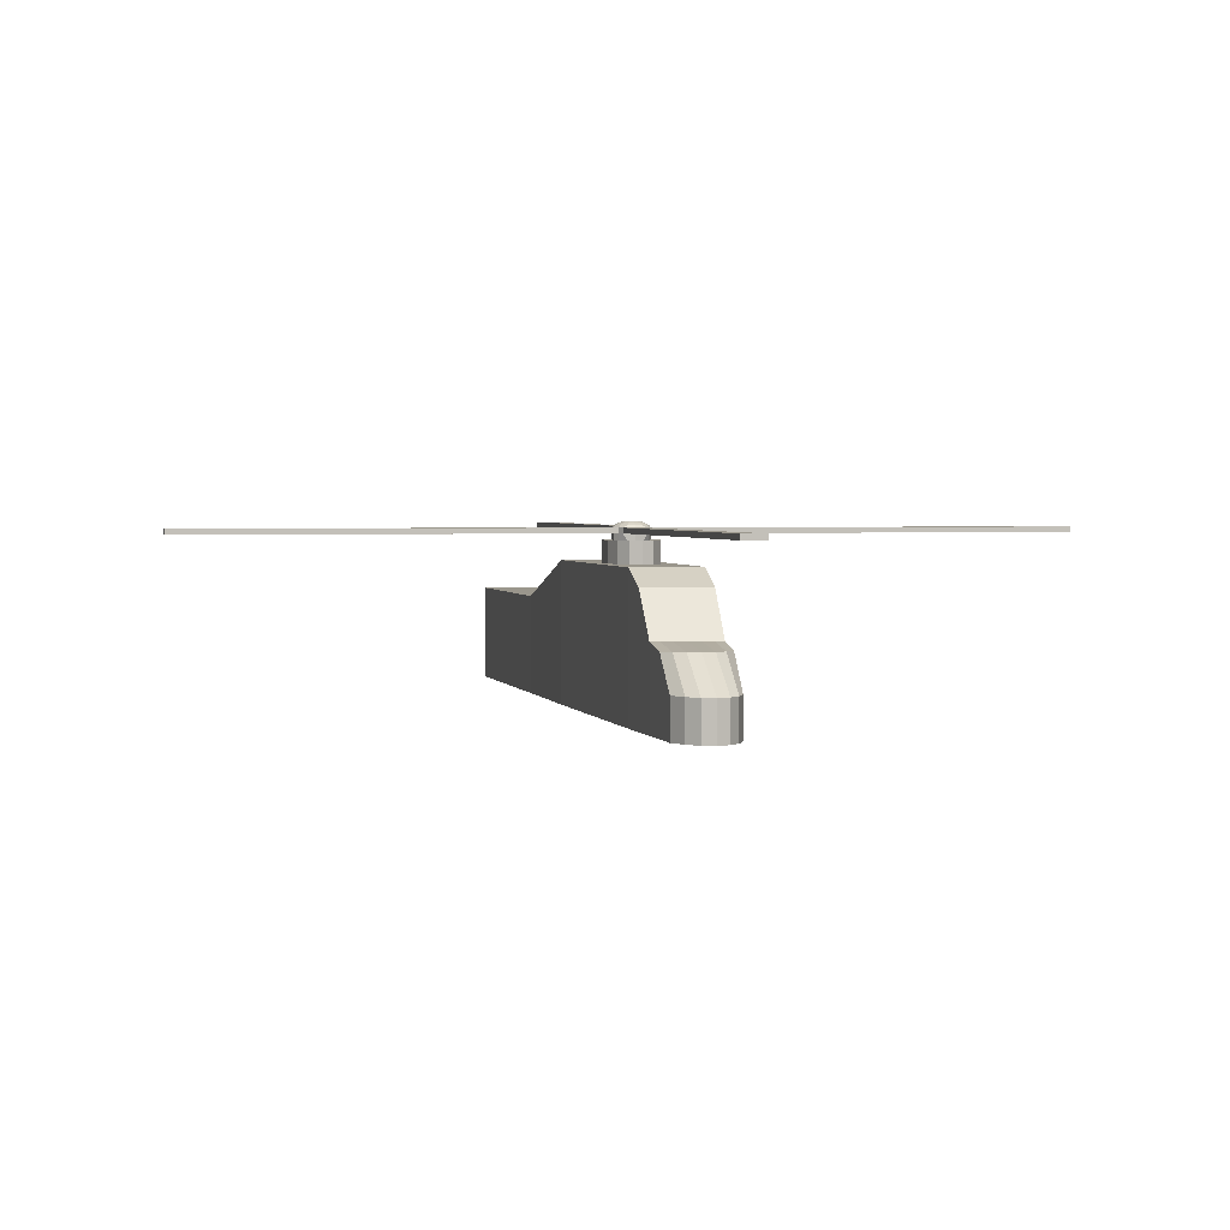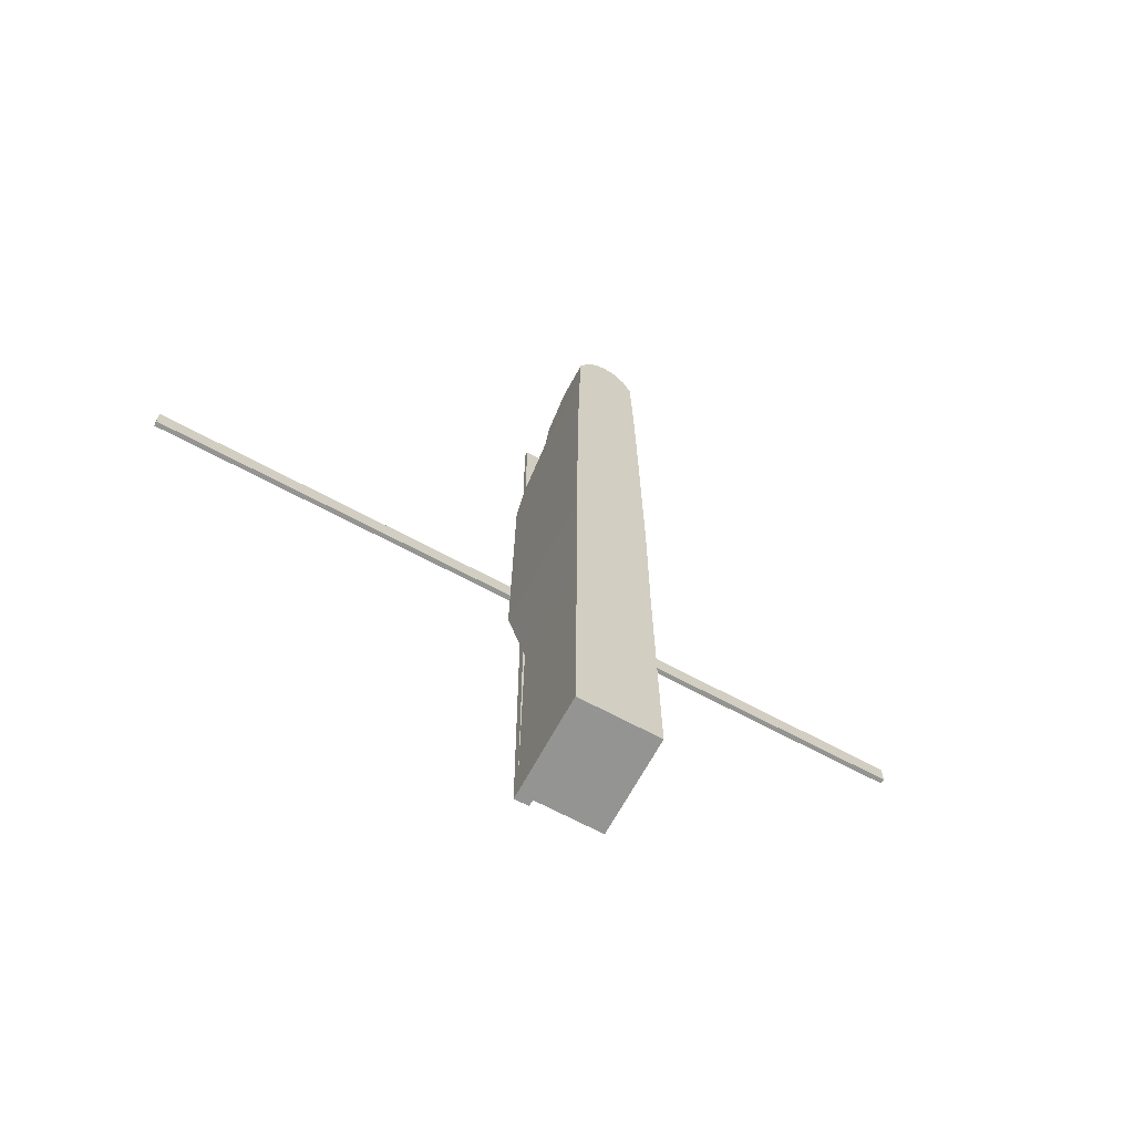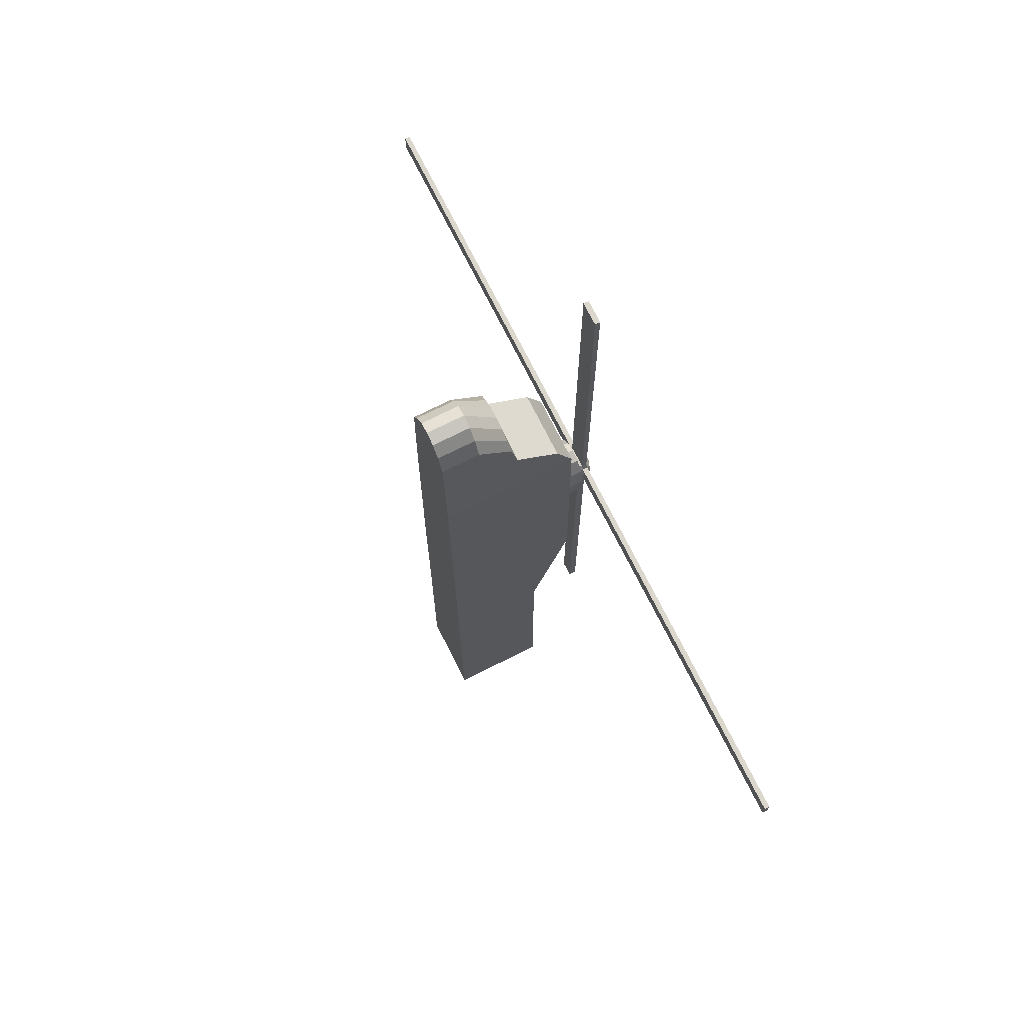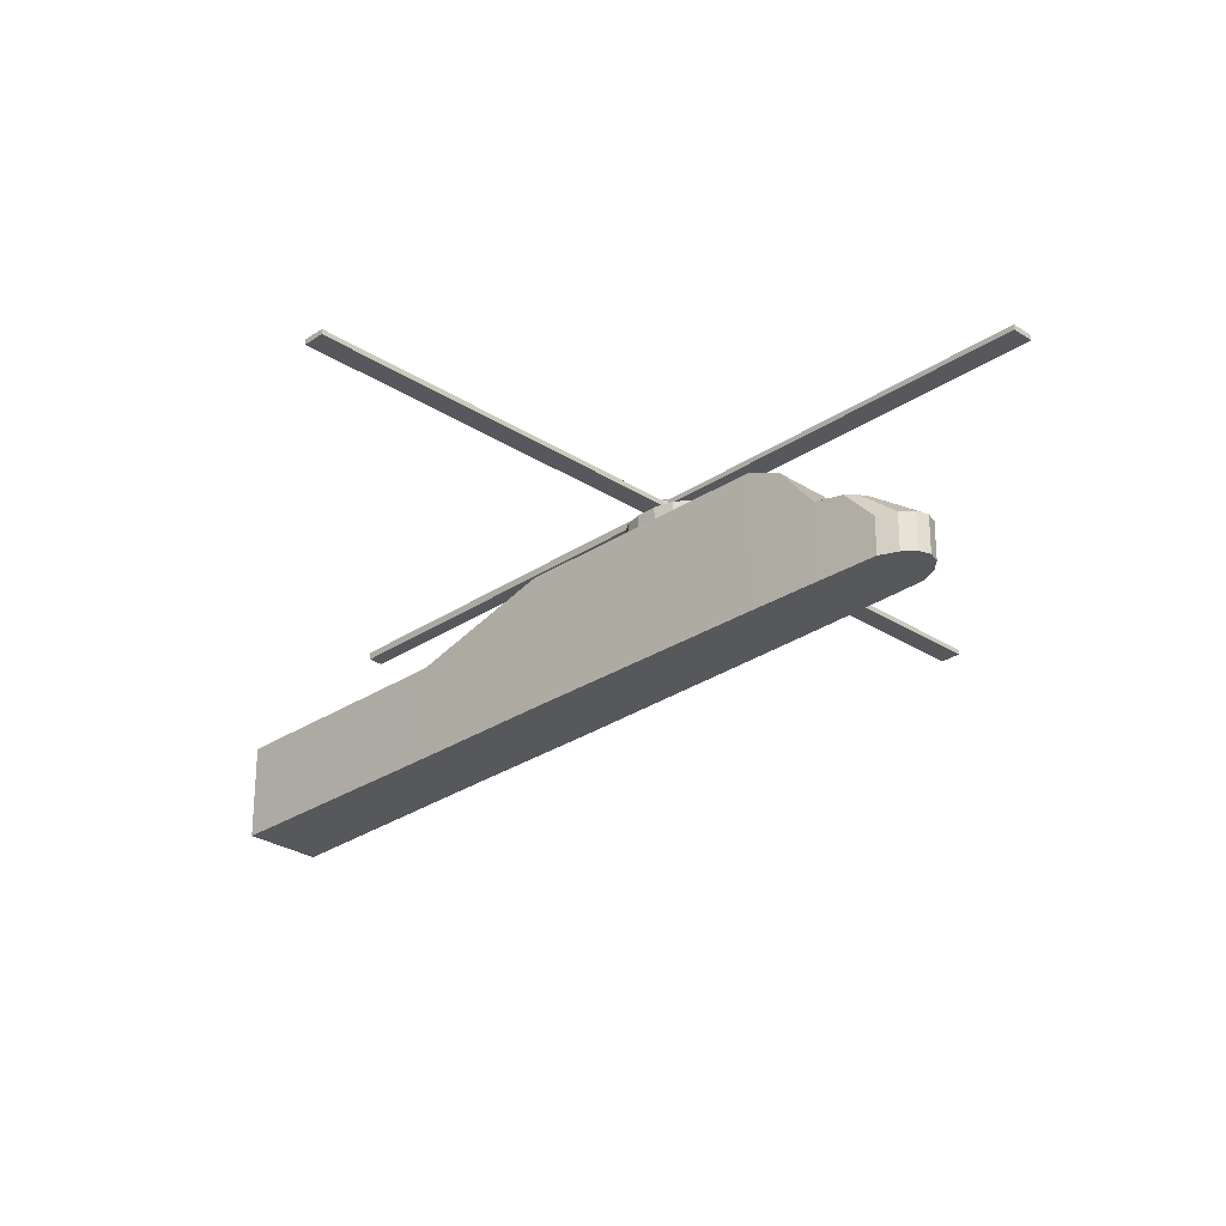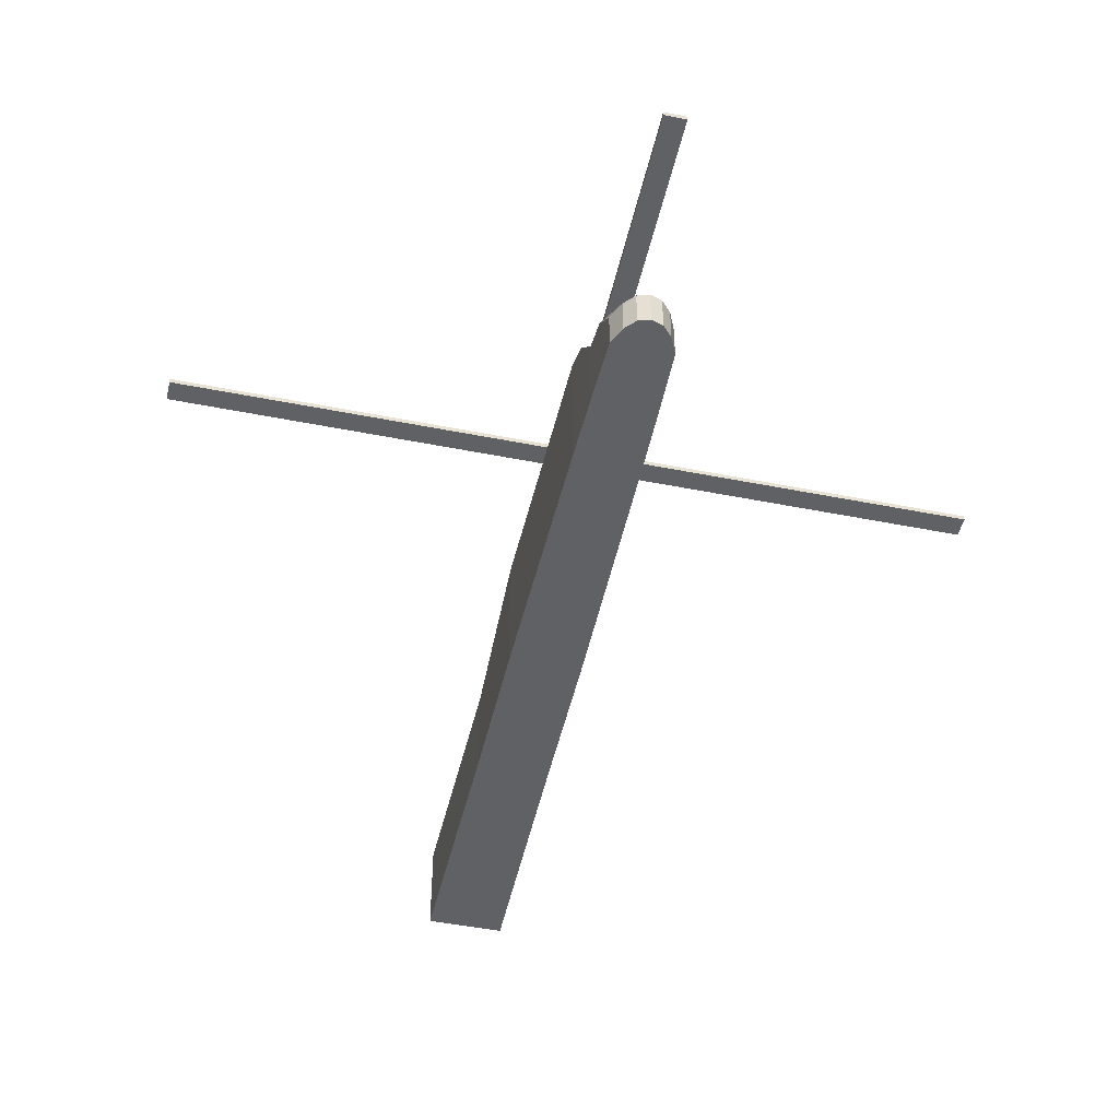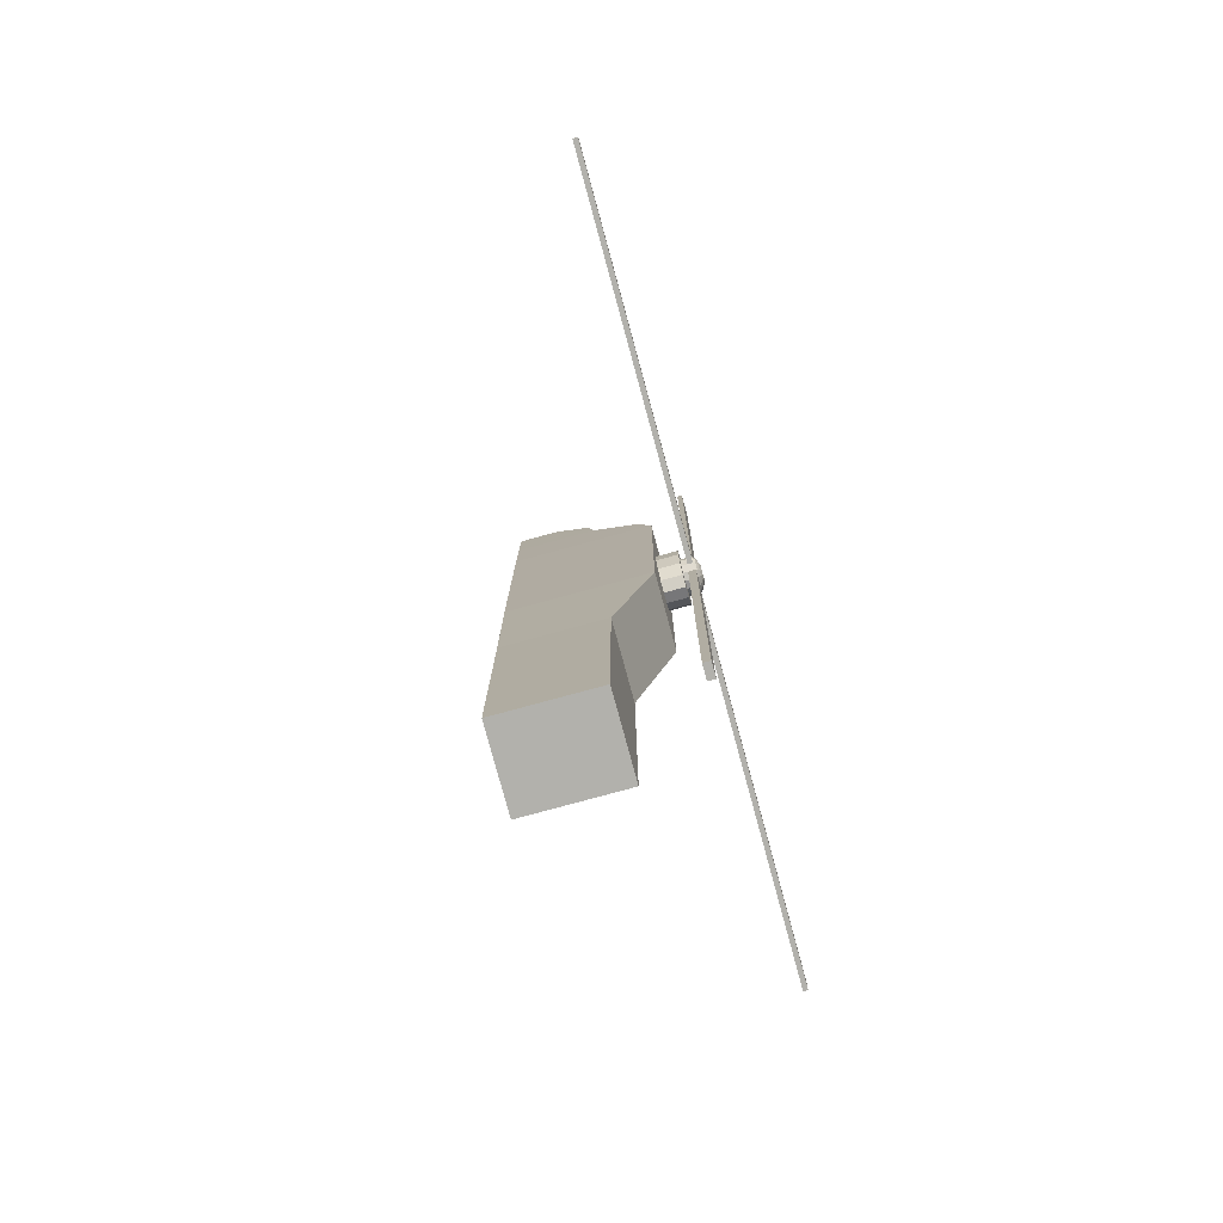
<metadata>
{"format":"obj","ext":"obj","renderer":"f3d","projection":"perspective","resolution":1024,"background":"white","views":[{"elev":2.5,"azim":-12.4,"up":"+Y"},{"elev":-66.9,"azim":-28.4,"up":"+Z"},{"elev":72.9,"azim":63.4,"up":"+Z"},{"elev":-28.0,"azim":-44.4,"up":"+Y"},{"elev":-48.0,"azim":-12.6,"up":"+Y"},{"elev":-78.9,"azim":105.2,"up":"+Z"}]}
</metadata>
<code>
o Cube
v 0.4226 0.8315 -6.608
v 0.4226 -0.2013 -6.608
v 0.3218 0.2013 2.155
v 0.3218 -0.2013 2.155
v 0.2818 0.8315 -6.608
v 0.1409 0.8315 -6.608
v 0.2349 -0.2013 2.347
v 0.1276 -0.2013 2.464
v 0.2818 -0.2013 -6.608
v 0.1409 -0.2013 -6.608
v 0.2349 0.2013 2.347
v 0.1276 0.2013 2.464
v 0.3403 0.6216 1.474
v 0.3403 -0.2013 1.474
v 0.2435 0.6216 1.474
v 0.13 0.6216 1.474
v 0.13 -0.2013 1.474
v 0.2435 -0.2013 1.474
v 0.3561 -0.2013 0.7085
v 0.2599 1.251 -0.6331
v 0.2508 1.251 0.7085
v 0.1321 1.251 0.7085
v 0.1321 -0.2013 0.7085
v 0.2508 -0.2013 0.7085
v 0.3482 1.08 1.091
v 0.2471 1.08 1.091
v 0.1311 1.08 1.091
v 0.1311 -0.2013 1.091
v 0.2471 -0.2013 1.091
v 0.3482 -0.2013 1.091
v 0.331 0.5546 1.815
v 0.2392 0.5546 1.91
v 0.1288 0.5546 1.969
v 0.1288 -0.2013 1.969
v 0.2392 -0.2013 1.91
v 0.331 -0.2013 1.815
v 0.3933 -0.2013 -2.193
v 0.2599 1.251 -0.8511
v 0.2681 1.251 -2.193
v 0.137 1.251 -2.193
v 0.137 -0.2013 -2.193
v 0.2681 -0.2013 -2.193
v 0.3975 -0.2013 -3.837
v 0.3975 0.8315 -3.837
v 0.27 0.8315 -3.837
v 0.1376 0.8315 -3.837
v 0.1376 -0.2013 -3.837
v 0.27 -0.2013 -3.837
v -0.4226 0.8315 -6.608
v -0.4226 -0.2013 -6.608
v -0.3218 0.2013 2.155
v -0.3218 -0.2013 2.155
v -0.2818 0.8315 -6.608
v -0.1409 0.8315 -6.608
v -0.2349 -0.2013 2.347
v -0.1276 -0.2013 2.464
v 0 -0.2013 -6.608
v 0 0.2013 2.505
v 0 -0.2013 2.505
v 0 0.8315 -6.608
v -0.2818 -0.2013 -6.608
v -0.1409 -0.2013 -6.608
v -0.2349 0.2013 2.347
v -0.1276 0.2013 2.464
v -0.3403 0.6216 1.474
v -0.3403 -0.2013 1.474
v 0 -0.2013 1.474
v 0 0.6216 1.474
v -0.2435 0.6216 1.474
v -0.13 0.6216 1.474
v -0.13 -0.2013 1.474
v -0.2435 -0.2013 1.474
v -0.3561 -0.2013 0.7085
v -0.2599 1.251 -0.6331
v 0 -0.2013 0.7085
v 0 1.251 0.7085
v -0.2508 1.251 0.7085
v -0.1321 1.251 0.7085
v -0.1321 -0.2013 0.7085
v -0.2508 -0.2013 0.7085
v -0.3482 1.08 1.091
v 0 -0.2013 1.091
v 0 1.08 1.091
v -0.2471 1.08 1.091
v -0.1311 1.08 1.091
v -0.1311 -0.2013 1.091
v -0.2471 -0.2013 1.091
v -0.3482 -0.2013 1.091
v -0.331 0.5546 1.815
v 0 -0.2013 1.99
v 0 0.5546 1.99
v -0.2392 0.5546 1.91
v -0.1288 0.5546 1.969
v -0.1288 -0.2013 1.969
v -0.2392 -0.2013 1.91
v -0.331 -0.2013 1.815
v -0.3933 -0.2013 -2.193
v -0.2599 1.251 -0.8511
v 0 -0.2013 -2.193
v 0 1.251 -2.193
v -0.2681 1.251 -2.193
v -0.137 1.251 -2.193
v -0.137 -0.2013 -2.193
v -0.2681 -0.2013 -2.193
v -0.3975 -0.2013 -3.837
v -0.3975 0.8315 -3.837
v 0 -0.2013 -3.837
v 0 0.8315 -3.837
v -0.27 0.8315 -3.837
v -0.1376 0.8315 -3.837
v -0.1376 -0.2013 -3.837
v -0.27 -0.2013 -3.837
v 0.3933 1.251 -2.193
v 0.3561 1.251 0.7085
v 0.2084 1.251 -0.4368
v 0.1157 1.251 -0.301
v -0 1.251 -0.2525
v 0 1.251 -1.232
v 0.1157 1.251 -1.183
v 0.2084 1.251 -1.047
v -0.3933 1.251 -2.193
v -0.3561 1.251 0.7085
v -0.2084 1.251 -0.4368
v -0.1157 1.251 -0.301
v -0.1157 1.251 -1.183
v -0.2084 1.251 -1.047
v 0.1815 1.475 -0.7008
v 0.1815 1.475 -0.7834
v -0.1815 1.475 -0.7008
v -0.1815 1.475 -0.7834
v 0.2084 1.475 -0.4368
v 0.1157 1.475 -0.301
v -0 1.475 -0.2525
v 0 1.475 -1.232
v 0.1157 1.475 -1.183
v 0.2084 1.475 -1.047
v -0.1455 1.475 -0.6264
v -0.1157 1.475 -0.301
v -0.1157 1.475 -1.183
v -0.2084 1.475 -1.047
v 0.2599 1.475 -0.8511
v 0.2599 1.475 -0.6331
v 0.1455 1.475 -0.6264
v 0.08077 1.475 -0.5749
v -0 1.475 -0.5566
v 0 1.475 -0.9276
v 0.08077 1.475 -0.9093
v 0.1455 1.475 -0.8578
v -0.2599 1.475 -0.8511
v -0.2599 1.475 -0.6331
v -0.2084 1.475 -0.4368
v -0.08077 1.475 -0.5749
v -0.08077 1.475 -0.9093
v -0.1455 1.475 -0.8578
v 0.07576 1.656 -0.7249
v 0.07576 1.656 -0.7593
v -0.07576 1.656 -0.7249
v -0.07576 1.656 -0.7593
v -0.06076 1.656 -0.6938
v 0.06076 1.656 -0.6938
v 0.03372 1.656 -0.6723
v -0 1.656 -0.6646
v 0 1.656 -0.8196
v 0.03372 1.656 -0.8119
v 0.06076 1.656 -0.7904
v -0.03372 1.656 -0.6723
v -0.03372 1.656 -0.8119
v -0.06076 1.656 -0.7904
v 0 1.637 -0.8686
v 0 1.616 -0.9088
v 0.05508 1.637 -0.8561
v 0.07257 1.616 -0.8923
v 0.09926 1.637 -0.821
v 0.1308 1.616 -0.846
v 0.1631 1.616 -0.7792
v 0.1238 1.637 -0.7703
v -0.1238 1.637 -0.7139
v -0.1631 1.616 -0.705
v -0.1238 1.637 -0.7703
v -0.1631 1.616 -0.7792
v -0.1308 1.616 -0.846
v -0.09926 1.637 -0.821
v -0.1815 1.538 -0.7834
v -0.1815 1.592 -0.7834
v 0.1455 1.592 -0.8578
v 0.1455 1.538 -0.8578
v 0.08077 1.605 -0.9093
v 0.08077 1.525 -0.9093
v -0.08077 1.525 -0.9093
v -0.08077 1.605 -0.9093
v -0.1455 1.538 -0.8578
v -0.1455 1.592 -0.8578
v 0.1815 1.592 -0.7834
v 0.1815 1.538 -0.7834
v -0.1815 1.592 -0.7008
v -0.1815 1.538 -0.7008
v 0.1815 1.538 -0.7008
v 0.1815 1.592 -0.7008
v -0.1455 1.592 -0.6264
v -0.1455 1.538 -0.6264
v 0.1455 1.538 -0.6264
v 0.1455 1.592 -0.6264
v -0.1195 1.592 -0.5749
v -0.1195 1.538 -0.5749
v 0.1195 1.538 -0.5749
v 0.1195 1.592 -0.5749
v 0 1.592 -0.5566
v 0 1.538 -0.5566
v 0 1.525 -0.9276
v 0 1.605 -0.9276
v -0.07257 1.616 -0.8923
v -0.05508 1.637 -0.8561
v 0.1238 1.637 -0.7139
v 0.1631 1.616 -0.705
v -0.1308 1.616 -0.6382
v -0.09926 1.637 -0.6632
v 0.09926 1.637 -0.6632
v 0.1308 1.616 -0.6382
v -0.07257 1.616 -0.5919
v -0.05508 1.637 -0.6281
v 0.05508 1.637 -0.6281
v 0.07257 1.616 -0.5919
v -0 1.616 -0.5754
v -0 1.637 -0.6156
v 0 1.525 -5.15
v 0 1.605 -5.15
v 0.08077 1.605 -5.15
v 0.08077 1.525 -5.15
v -0.08077 1.525 -5.15
v -0.08077 1.605 -5.15
v 0.1195 1.538 3.665
v 0.1195 1.592 3.665
v -0 1.592 3.665
v -0 1.538 3.665
v -0.1195 1.592 3.665
v -0.1195 1.538 3.665
v 4.401 1.538 -0.6264
v 4.401 1.592 -0.6264
v -4.401 1.592 -0.6264
v -4.401 1.538 -0.6264
v 4.401 1.538 -0.7008
v 4.401 1.592 -0.7008
v -4.401 1.592 -0.7008
v -4.401 1.538 -0.7008
v -4.401 1.538 -0.8578
v -4.401 1.592 -0.8578
v 4.401 1.592 -0.8578
v 4.401 1.538 -0.8578
v -4.401 1.538 -0.7834
v -4.401 1.592 -0.7834
v 4.401 1.592 -0.7834
v 4.401 1.538 -0.7834
f 4 3 11 7
f 31 32 11 3
f 7 11 12 8
f 35 36 4 7
f 36 31 3 4
f 9 5 1 2
f 57 60 6 10
f 32 33 12 11
f 8 12 58 59
f 33 91 58 12
f 10 6 5 9
f 90 34 8 59
f 34 35 7 8
f 28 29 18 17
f 82 28 17 67
f 27 83 68 16
f 26 27 16 15
f 30 25 13 14
f 29 30 14 18
f 25 26 15 13
f 116 115 131 132
f 42 37 19 24
f 37 113 114 19
f 123 124 138 151
f 115 20 142 131
f 99 41 23 75
f 41 42 24 23
f 114 21 26 25
f 24 19 30 29
f 19 114 25 30
f 21 22 27 26
f 22 76 83 27
f 75 23 28 82
f 23 24 29 28
f 17 18 35 34
f 67 17 34 90
f 16 68 91 33
f 15 16 33 32
f 14 13 31 36
f 18 14 36 35
f 13 15 32 31
f 47 48 42 41
f 107 47 41 99
f 46 108 100 40
f 45 46 40 39
f 43 44 113 37
f 48 43 37 42
f 44 45 39 113
f 1 5 45 44
f 9 2 43 48
f 2 1 44 43
f 5 6 46 45
f 6 60 108 46
f 57 10 47 107
f 10 9 48 47
f 52 55 63 51
f 89 51 63 92
f 55 56 64 63
f 95 55 52 96
f 96 52 51 89
f 61 50 49 53
f 57 62 54 60
f 92 63 64 93
f 56 59 58 64
f 93 64 58 91
f 62 61 53 54
f 90 59 56 94
f 94 56 55 95
f 86 71 72 87
f 82 67 71 86
f 85 70 68 83
f 84 69 70 85
f 88 66 65 81
f 87 72 66 88
f 81 65 69 84
f 74 123 151 150
f 104 80 73 97
f 97 73 122 121
f 20 38 141 142
f 98 74 150 149
f 99 75 79 103
f 103 79 80 104
f 122 81 84 77
f 80 87 88 73
f 73 88 81 122
f 77 84 85 78
f 78 85 83 76
f 75 82 86 79
f 79 86 87 80
f 71 94 95 72
f 67 90 94 71
f 70 93 91 68
f 69 92 93 70
f 66 96 89 65
f 72 95 96 66
f 65 89 92 69
f 111 103 104 112
f 107 99 103 111
f 110 102 100 108
f 109 101 102 110
f 105 97 121 106
f 112 104 97 105
f 106 121 101 109
f 49 106 109 53
f 61 112 105 50
f 50 105 106 49
f 53 109 110 54
f 54 110 108 60
f 57 107 111 62
f 62 111 112 61
f 38 20 114 113
f 20 115 21 114
f 115 116 22 21
f 116 117 76 22
f 118 119 40 100
f 119 120 39 40
f 120 38 113 39
f 74 98 121 122
f 123 74 122 77
f 124 123 77 78
f 117 124 78 76
f 125 118 100 102
f 126 125 102 101
f 98 126 101 121
f 177 216 159 157
f 128 148 186 194
f 173 171 164 165
f 130 129 196 183
f 171 169 163 164
f 127 128 194 197
f 124 117 133 138
f 117 116 132 133
f 118 125 139 134
f 119 118 134 135
f 125 126 140 139
f 120 119 135 136
f 126 98 149 140
f 38 120 136 141
f 128 127 142 141
f 127 143 131 142
f 143 144 132 131
f 144 145 133 132
f 146 147 135 134
f 147 148 136 135
f 148 128 141 136
f 129 130 149 150
f 137 129 150 151
f 152 137 151 138
f 145 152 138 133
f 153 146 134 139
f 154 153 139 140
f 130 154 140 149
f 156 165 160 155
f 165 164 161 160
f 164 163 162 161
f 158 157 159 168
f 168 159 166 167
f 167 166 162 163
f 129 137 200 196
f 216 220 166 159
f 137 152 204 200
f 220 224 162 166
f 152 145 208 204
f 192 184 180 181
f 146 153 189 209
f 147 146 209 188
f 153 154 191 189
f 212 182 168 167
f 224 221 161 162
f 145 144 205 208
f 221 217 160 161
f 144 143 201 205
f 217 213 155 160
f 143 127 197 201
f 169 212 167 163
f 176 173 165 156
f 179 177 157 158
f 148 147 188 186
f 154 130 183 191
f 213 176 156 155
f 204 208 234 236
f 192 191 245 246
f 183 196 244 249
f 203 204 236 235
f 202 206 205 201
f 203 199 200 204
f 196 200 240 244
f 195 184 250 243
f 192 190 189 191
f 187 185 186 188
f 207 203 235 233
f 194 186 248 252
f 208 205 231 234
f 199 195 243 239
f 182 179 158 168
f 181 180 179 182
f 198 193 175 214
f 214 175 176 213
f 184 195 178 180
f 180 178 177 179
f 193 185 174 175
f 175 174 173 176
f 210 190 211 170
f 170 211 212 169
f 202 198 214 218
f 218 214 213 217
f 206 202 218 222
f 222 218 217 221
f 207 206 222 223
f 223 222 221 224
f 190 192 181 211
f 211 181 182 212
f 203 207 223 219
f 219 223 224 220
f 199 203 219 215
f 215 219 220 216
f 187 210 170 172
f 172 170 169 171
f 185 187 172 174
f 174 172 171 173
f 195 199 215 178
f 178 215 216 177
f 226 227 228 225
f 230 226 225 229
f 232 233 234 231
f 233 235 236 234
f 242 238 237 241
f 239 243 244 240
f 250 246 245 249
f 247 251 252 248
f 243 250 249 244
f 251 242 241 252
f 193 198 242 251
f 202 201 237 238
f 197 194 252 241
f 210 187 227 226
f 187 188 228 227
f 188 209 225 228
f 186 185 247 248
f 189 190 230 229
f 200 199 239 240
f 190 210 226 230
f 209 189 229 225
f 184 192 246 250
f 205 206 232 231
f 191 183 249 245
f 198 202 238 242
f 206 207 233 232
f 185 193 251 247
f 201 197 241 237

</code>
